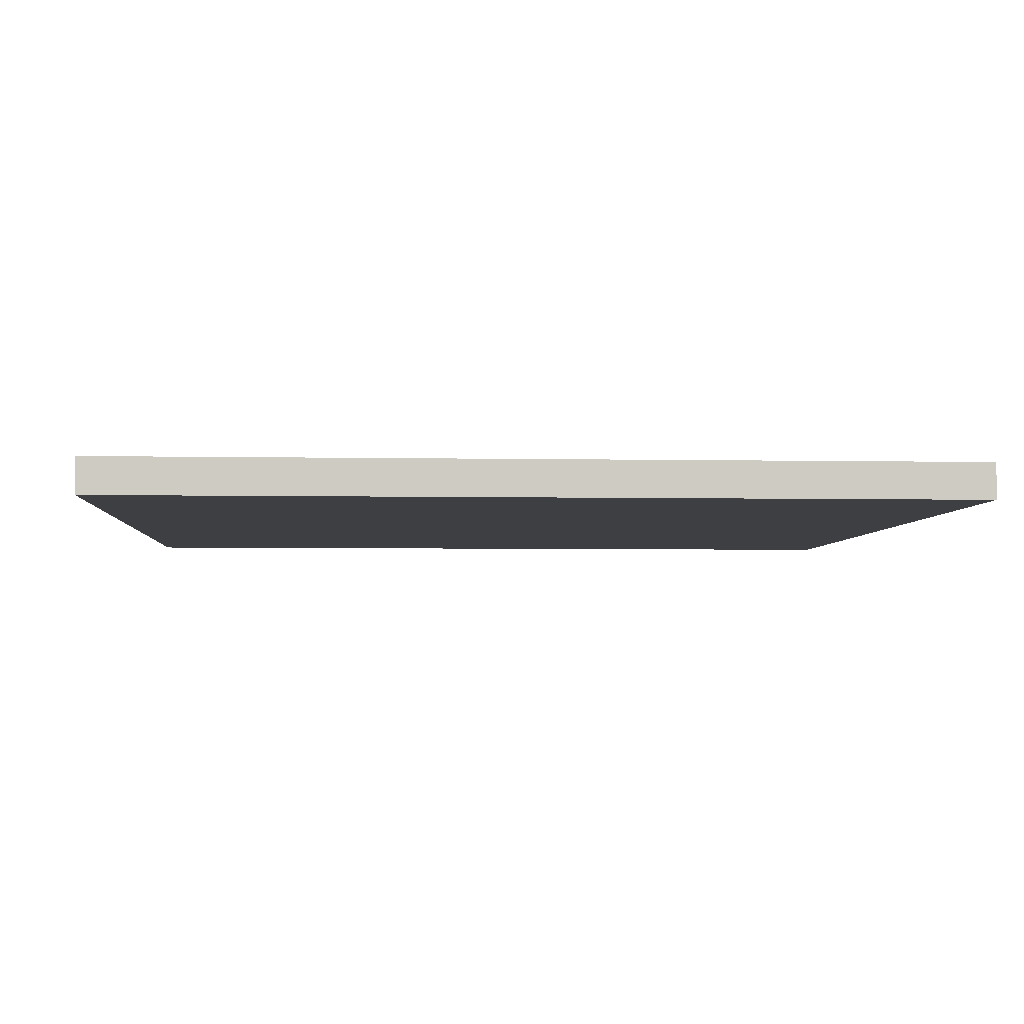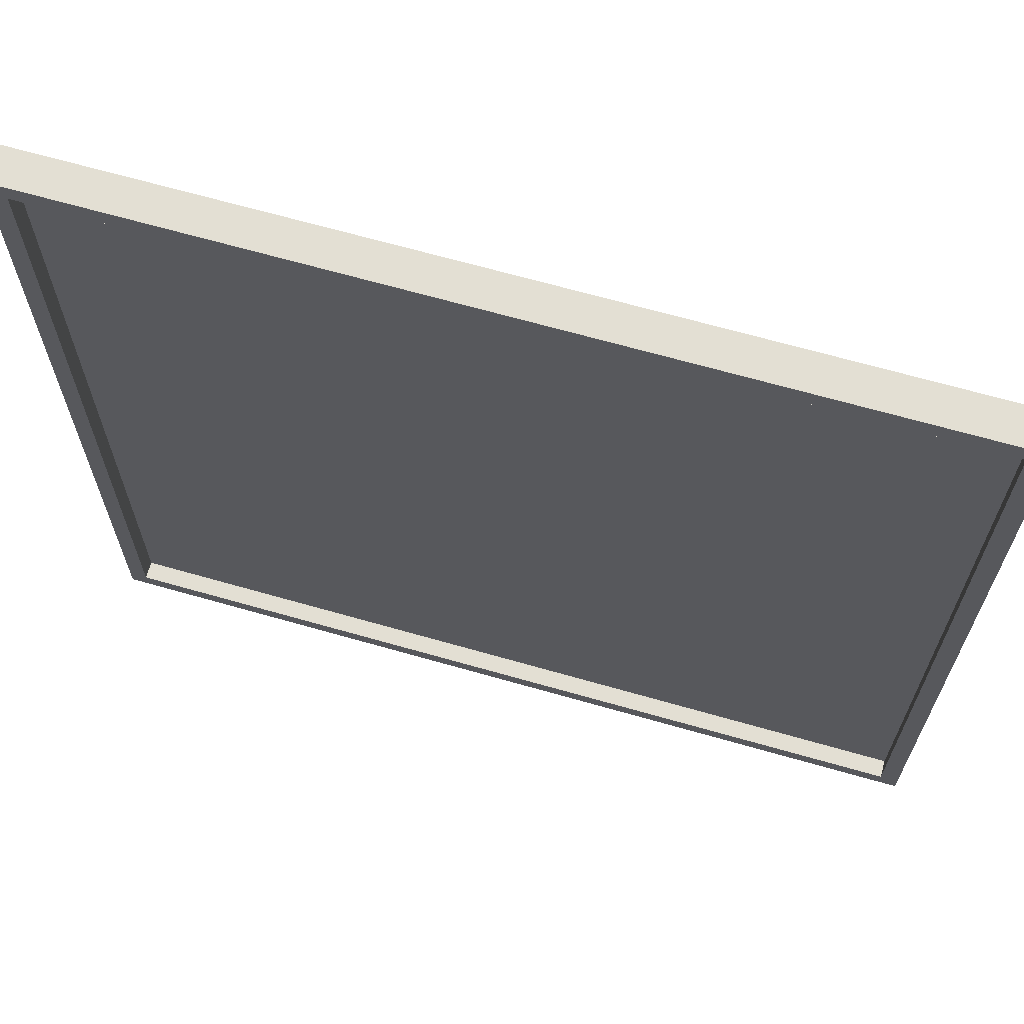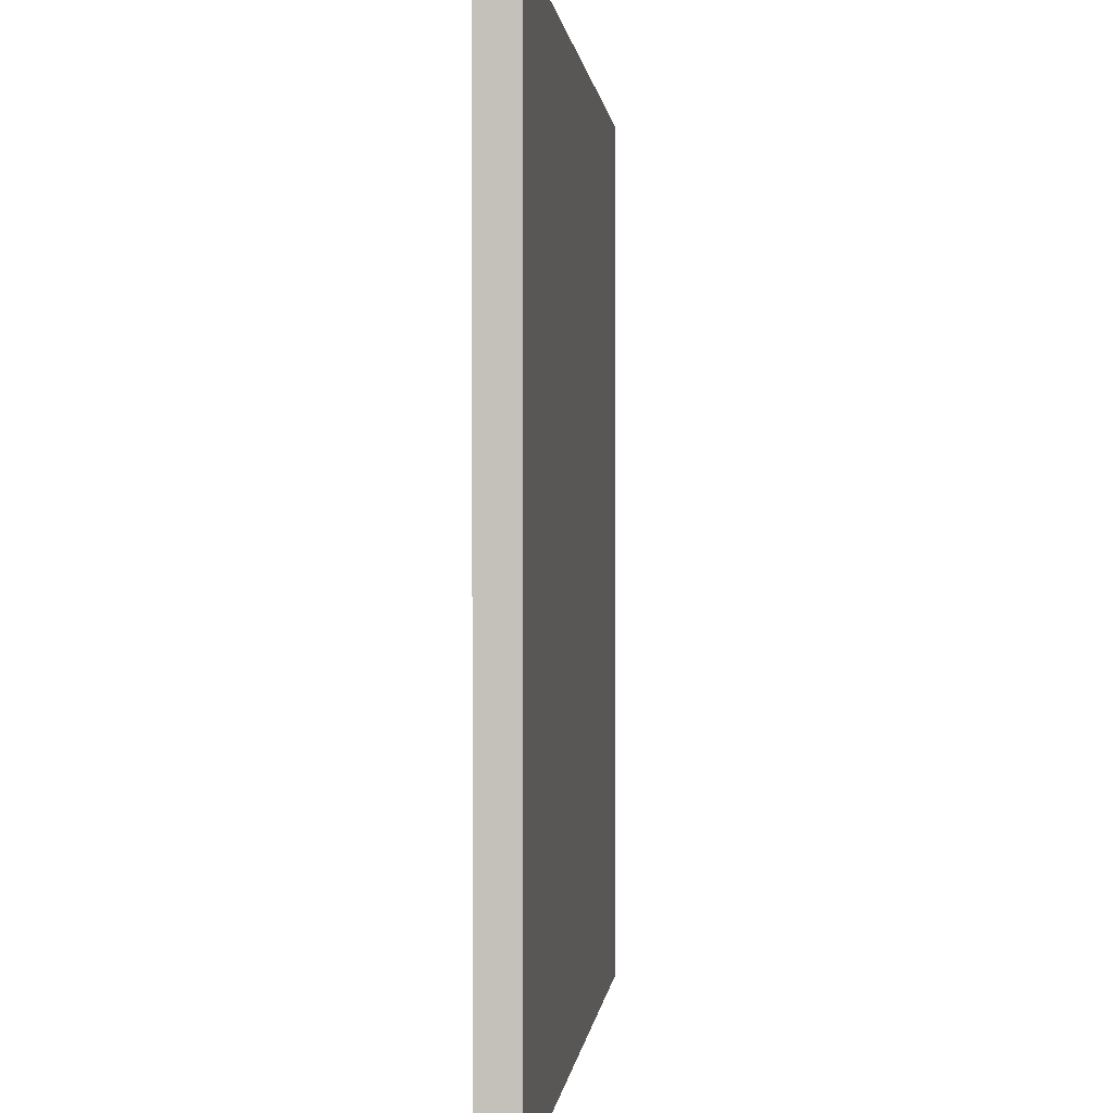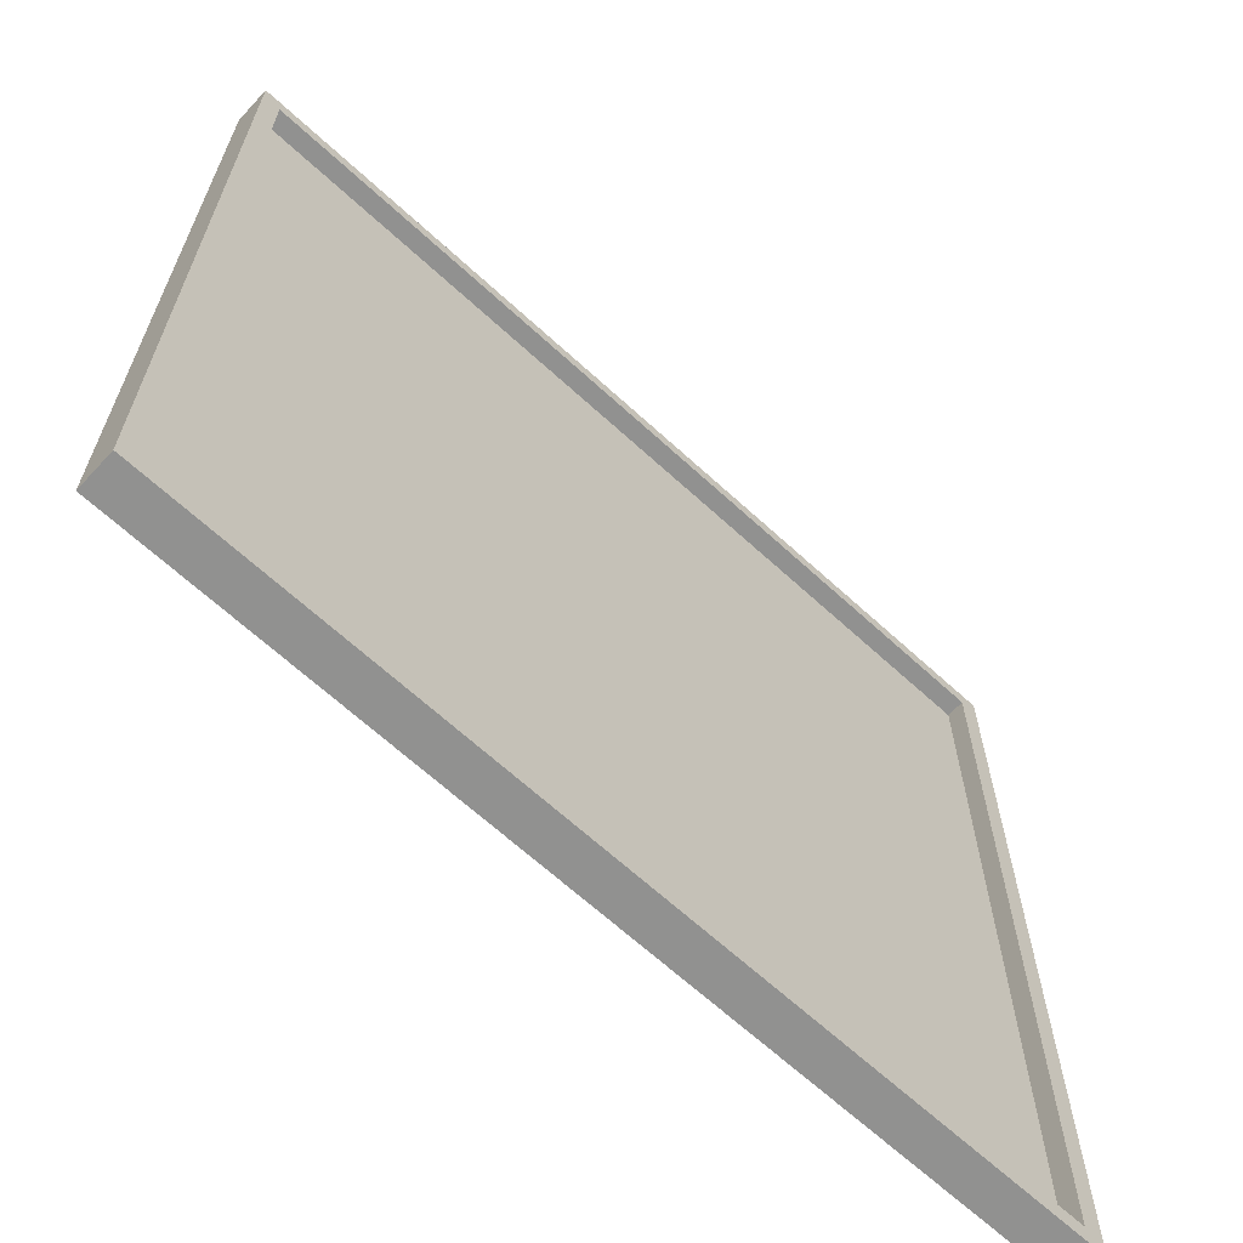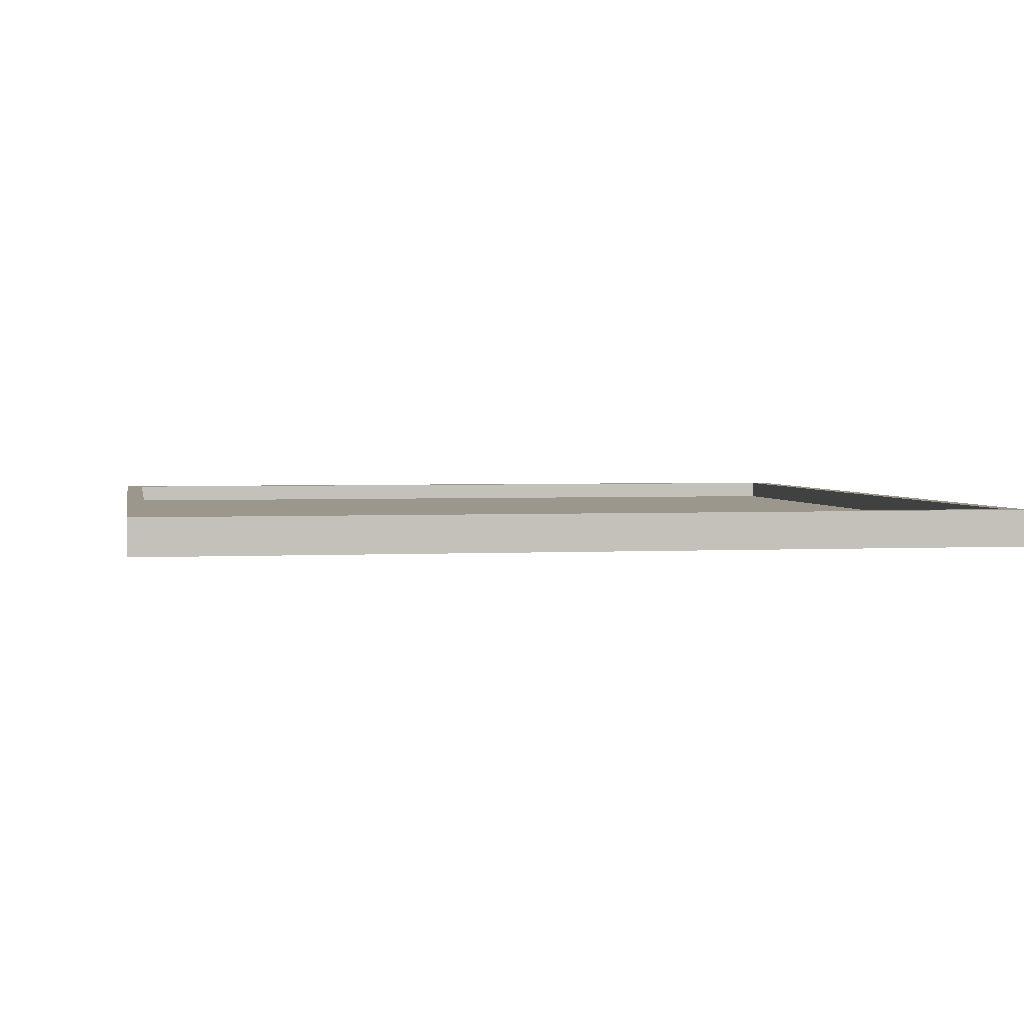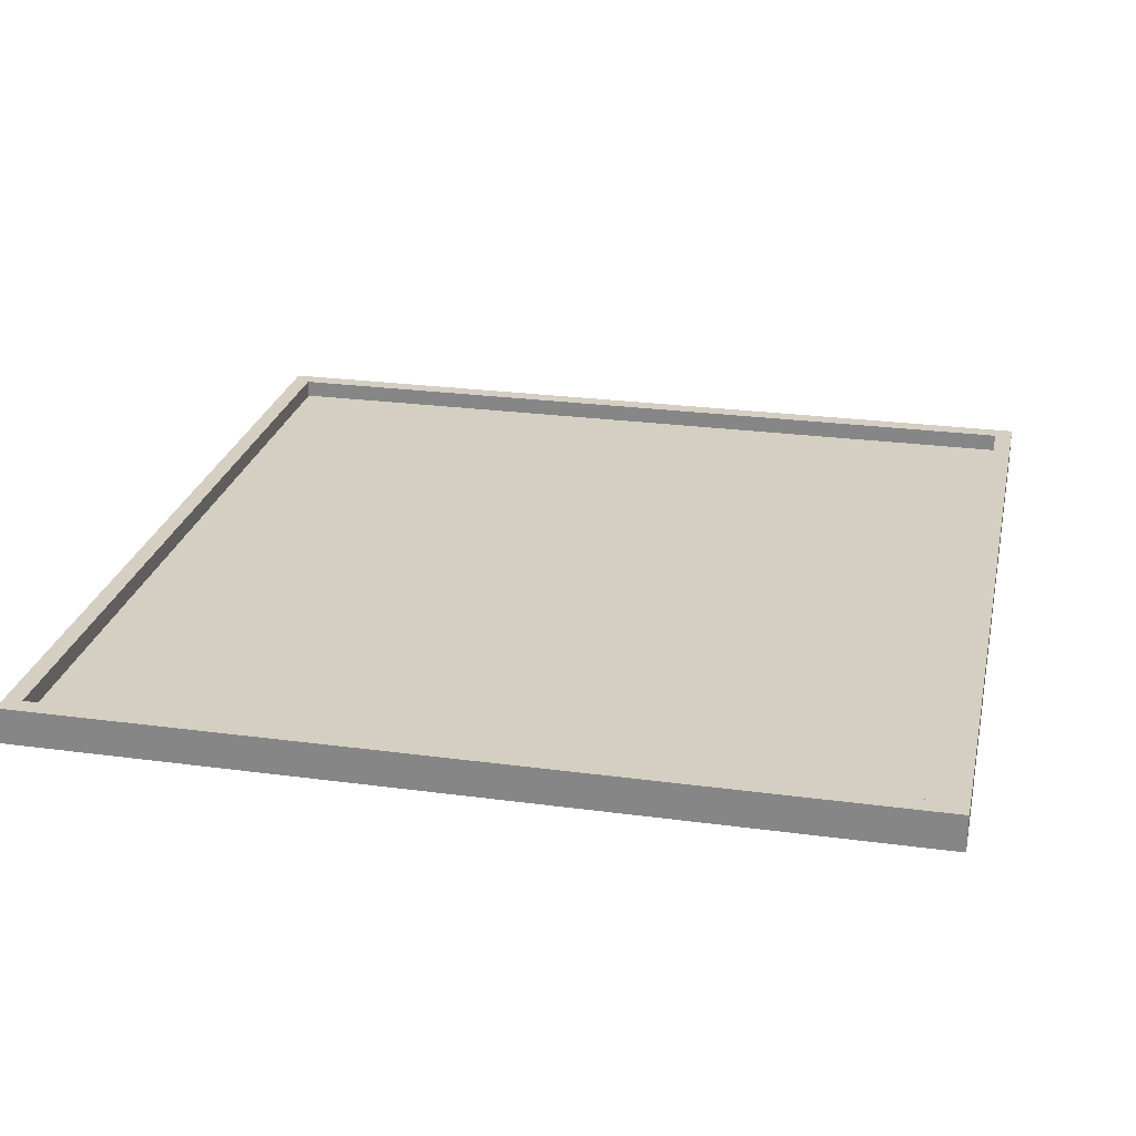
<metadata>
{"format":"obj","ext":"obj","renderer":"f3d","projection":"perspective","resolution":1024,"background":"white","views":[{"elev":-4.2,"azim":-3.8,"up":"+Y"},{"elev":67.1,"azim":-164.0,"up":"+Z"},{"elev":0.6,"azim":-84.5,"up":"+Z"},{"elev":-65.9,"azim":137.3,"up":"+Z"},{"elev":2.6,"azim":79.5,"up":"+Y"},{"elev":25.4,"azim":-167.8,"up":"+Y"}]}
</metadata>
<code>
o
v 2.4 0 -36
v 2.4 0 -40.8
v 2.4 0.1 -36
v 2.4 0.1 -40.8
v 2.4 0.2 -36
v 2.4 0.2 -40.8
v 7.1 0.1 -36.1
v 7.1 0.1 -40.7
v 7.1 0.2 -36.1
v 7.1 0.2 -40.7
v 2.5 0.1 -36.1
v 2.5 0.1 -40.7
v 2.5 0.2 -36.1
v 2.5 0.2 -40.7
v 7.2 0 -36
v 7.2 0 -40.8
v 7.2 0.1 -36
v 7.2 0.1 -40.8
v 7.2 0.2 -36
v 7.2 0.2 -40.8
v 2.4 0 -36
v 2.4 0.1 -36
v 2.4 0.2 -36
v 7.2 0 -36
v 7.2 0.1 -36
v 7.2 0.2 -36
v 2.5 0.1 -40.7
v 2.5 0.2 -40.7
v 7.1 0.1 -40.7
v 7.1 0.2 -40.7
v 2.5 0.1 -36.1
v 2.5 0.2 -36.1
v 7.1 0.1 -36.1
v 7.1 0.2 -36.1
v 2.4 0 -40.8
v 2.4 0.1 -40.8
v 2.4 0.2 -40.8
v 7.2 0 -40.8
v 7.2 0.1 -40.8
v 7.2 0.2 -40.8
v 2.4 0 -36
v 7.2 0 -36
v 2.5 0 -36.1
v 7.1 0 -36.1
v 2.5 0 -40.7
v 7.1 0 -40.7
v 2.4 0 -40.8
v 7.2 0 -40.8
v 2.5 0.1 -36.1
v 7.1 0.1 -36.1
v 2.5 0.1 -40.7
v 7.1 0.1 -40.7
v 2.4 0.2 -36
v 7.2 0.2 -36
v 2.5 0.2 -36.1
v 7.1 0.2 -36.1
v 2.5 0.2 -40.7
v 7.1 0.2 -40.7
v 2.4 0.2 -40.8
v 7.2 0.2 -40.8
f 3 2 1
f 4 2 3
f 5 4 3
f 6 4 5
f 9 8 7
f 10 8 9
f 11 12 13
f 13 12 14
f 15 16 17
f 17 16 18
f 17 18 19
f 19 18 20
f 24 22 21
f 25 23 22
f 25 22 24
f 26 23 25
f 29 28 27
f 30 28 29
f 31 32 33
f 33 32 34
f 35 36 38
f 36 37 39
f 38 36 39
f 39 37 40
f 43 42 41
f 44 42 43
f 45 43 41
f 45 44 43
f 46 42 44
f 46 44 45
f 47 45 41
f 47 46 45
f 48 42 46
f 48 46 47
f 49 50 51
f 51 50 52
f 53 54 55
f 55 54 56
f 53 55 57
f 56 54 58
f 53 57 59
f 57 58 59
f 58 54 60
f 59 58 60

</code>
